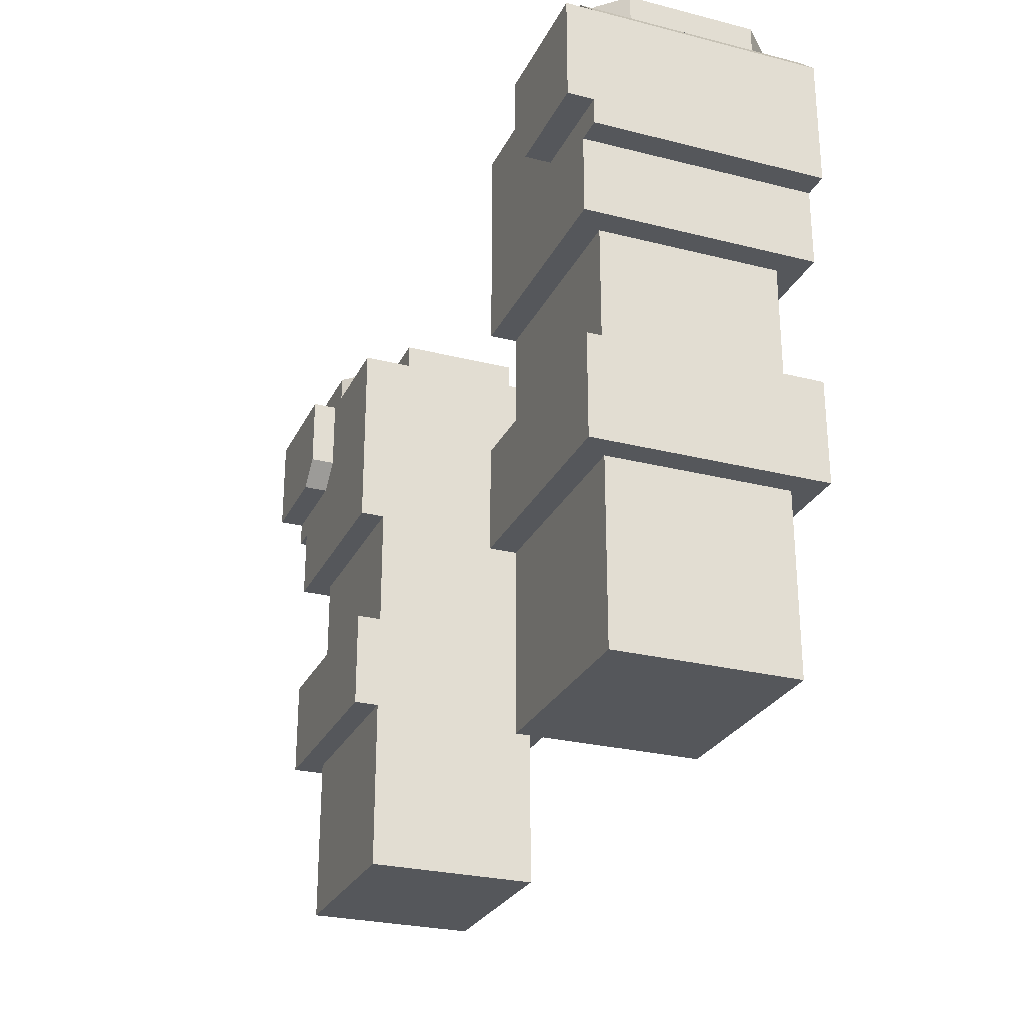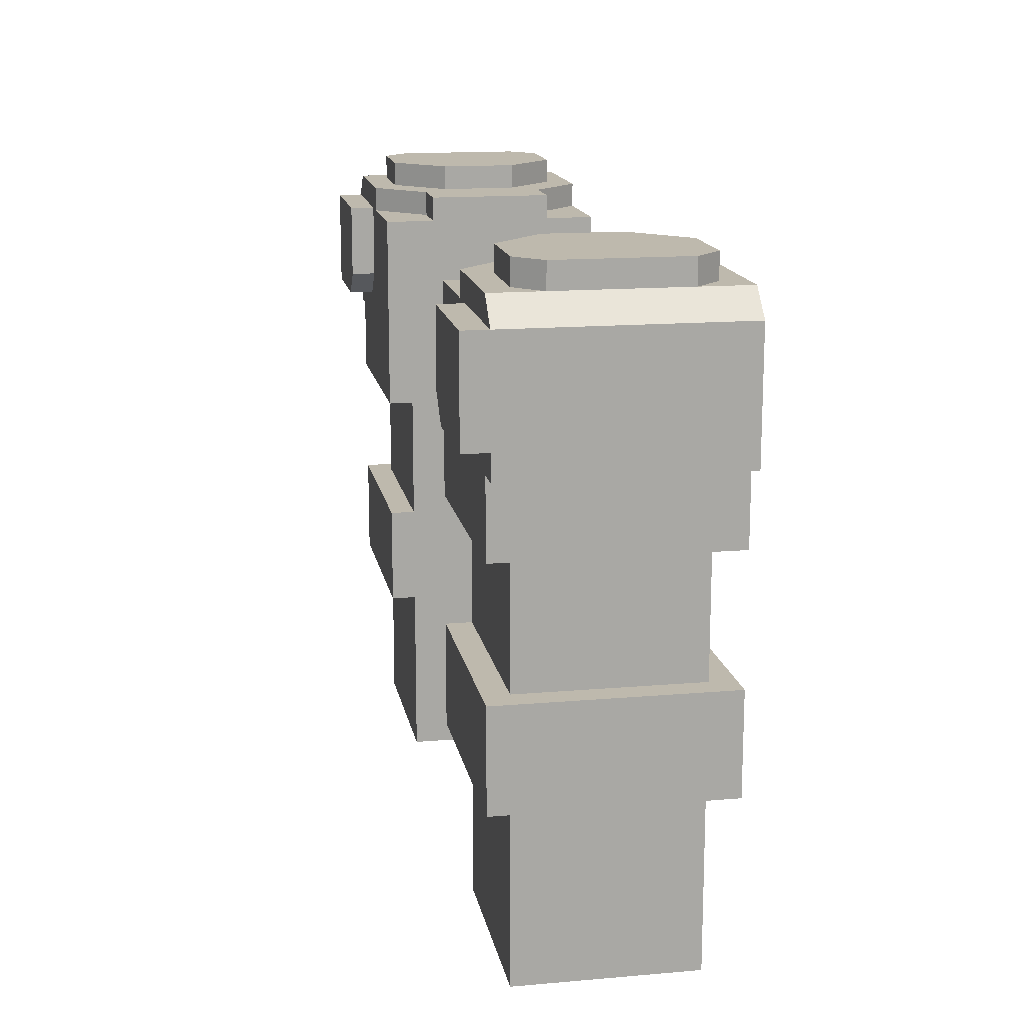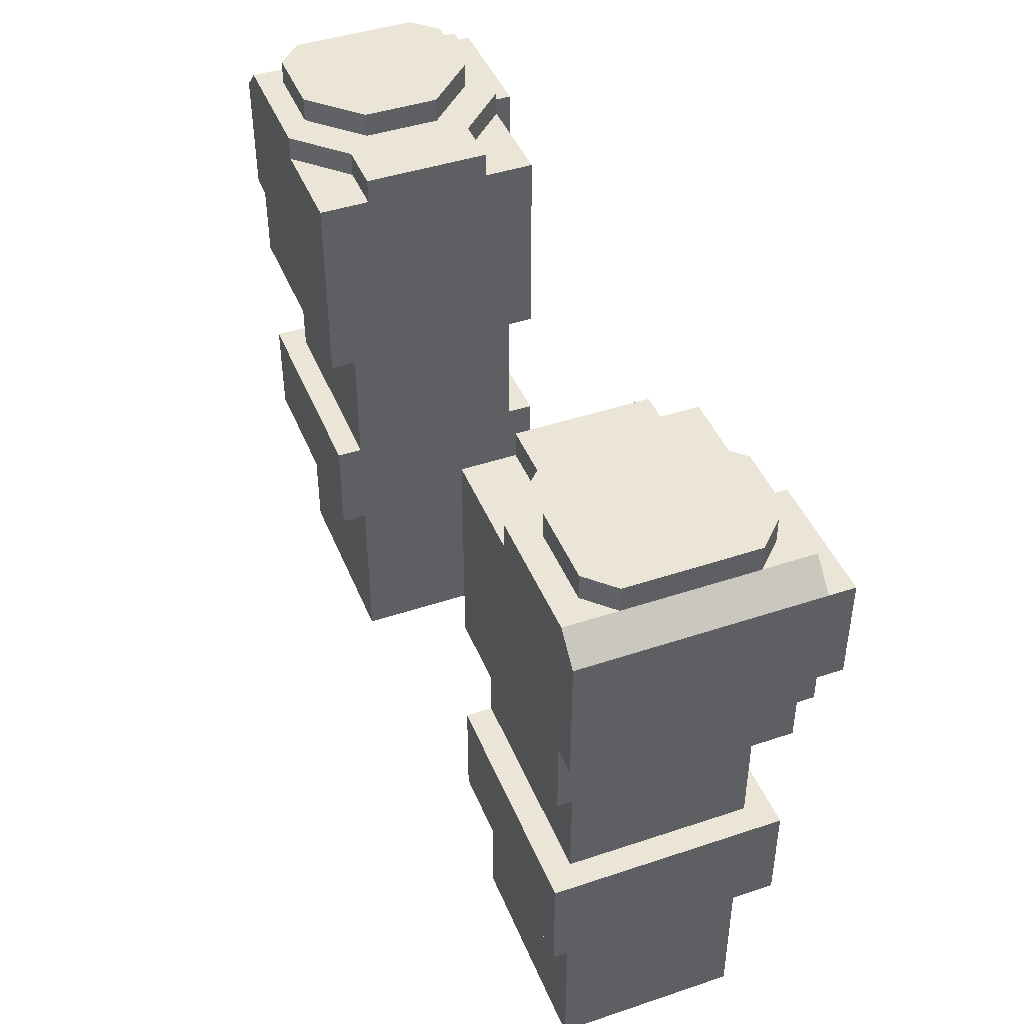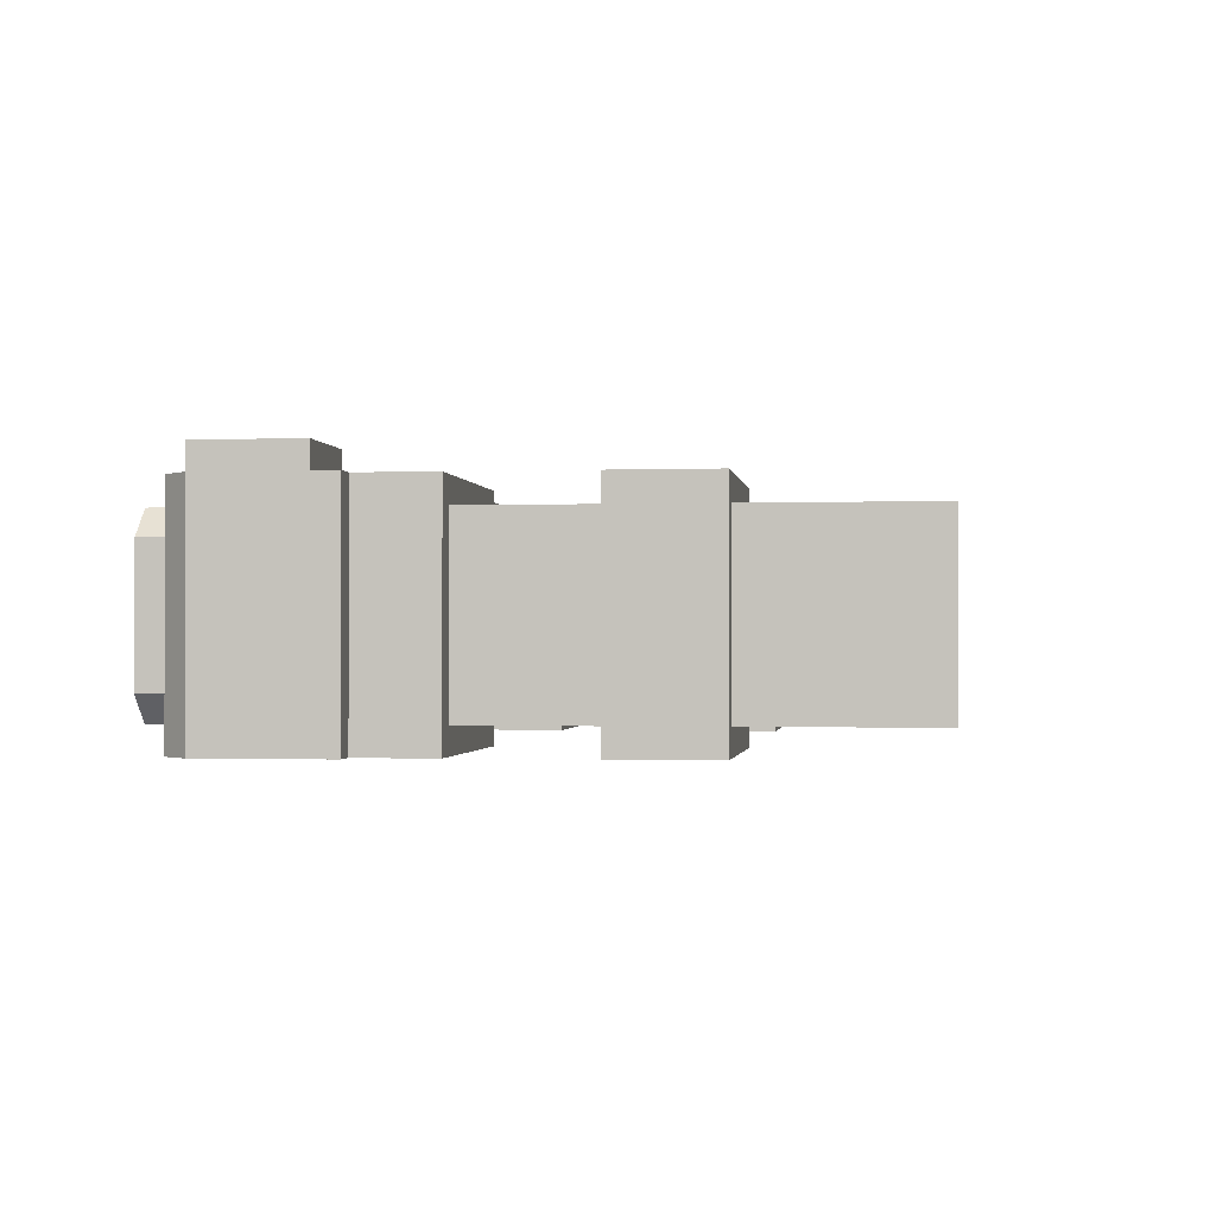
<metadata>
{"format":"obj","ext":"obj","renderer":"f3d","projection":"perspective","resolution":1024,"background":"white","views":[{"elev":-26.9,"azim":68.5,"up":"+Y"},{"elev":15.3,"azim":79.6,"up":"+Y"},{"elev":44.0,"azim":-111.4,"up":"+Y"},{"elev":-1.0,"azim":-82.5,"up":"+Z"}]}
</metadata>
<code>
g avatar_legendary_captain_arms_mesh
v -0.2486 0.9322 0.1103
v -0.2486 0.9322 -0.1072
v -0.2486 0.7147 -0.1072
v -0.2486 0.7147 0.1103
v -0.2486 1.212 0.1103
v -0.2486 1.212 -0.1072
v -0.2486 1.056 -0.1072
v -0.2486 1.056 0.1103
v -0.2486 1.491 0.07925
v -0.2486 1.491 -0.07611
v -0.2486 1.46 -0.07611
v -0.2486 1.46 0.07925
v -0.3729 1.491 0.1414
v -0.3107 1.491 0.07925
v -0.3107 1.46 0.07925
v -0.3729 1.46 0.1414
v -0.3729 1.46 -0.1383
v -0.3107 1.46 -0.07611
v -0.3107 1.491 -0.07611
v -0.3729 1.491 -0.1383
v -0.3418 1.523 0.04818
v -0.3418 1.523 -0.04504
v -0.3418 1.491 -0.04504
v -0.3418 1.491 0.04818
v -0.4039 1.491 -0.1072
v -0.3418 1.491 -0.04504
v -0.3418 1.523 -0.04504
v -0.4039 1.523 -0.1072
v -0.4039 1.46 0.1725
v -0.4039 1.46 0.1414
v -0.4039 1.367 0.1414
v -0.4039 1.367 0.1725
v -0.4972 0.7147 -0.1072
v -0.4972 0.9322 -0.1072
v -0.4972 0.9322 0.1103
v -0.4972 0.7147 0.1103
v -0.4972 1.056 -0.1072
v -0.4972 1.212 -0.1072
v -0.4972 1.212 0.1103
v -0.4972 1.056 0.1103
v -0.5282 1.491 0.07925
v -0.5282 1.523 0.07925
v -0.4972 1.523 0.1103
v -0.4972 1.491 0.1103
v -0.5282 0.9322 -0.1383
v -0.5282 1.056 -0.1383
v -0.5282 1.056 0.1414
v -0.5282 0.9322 0.1414
v -0.5282 1.212 -0.1383
v -0.5282 1.305 -0.1383
v -0.5282 1.305 0.1414
v -0.5282 1.212 0.1414
v -0.5282 1.491 -0.07611
v -0.5282 1.523 -0.07611
v -0.5282 1.523 0.07925
v -0.5282 1.491 0.07925
v -0.5593 1.305 -0.1383
v -0.5593 1.46 -0.1383
v -0.5593 1.46 0.1414
v -0.5593 1.305 0.1414
v -0.5593 1.336 0.1725
v -0.5593 1.46 0.1725
v -0.4039 1.367 0.1725
v -0.435 1.336 0.1725
v -0.4039 1.46 0.1725
v -0.5593 1.46 0.1414
v -0.2486 1.46 0.1414
v -0.2486 1.212 0.1414
v -0.5282 1.305 0.1414
v -0.5282 1.212 0.1414
v -0.5593 1.305 0.1414
v -0.5593 1.46 0.1414
v -0.3729 1.491 0.1414
v -0.3729 1.46 0.1414
v -0.5282 1.491 0.1414
v -0.5282 0.9322 0.1414
v -0.5282 1.056 0.1414
v -0.2486 1.056 0.1414
v -0.2486 0.9322 0.1414
v -0.4972 0.7147 0.1103
v -0.4972 0.9322 0.1103
v -0.2486 0.9322 0.1103
v -0.2486 0.7147 0.1103
v -0.4972 1.056 0.1103
v -0.4972 1.212 0.1103
v -0.2486 1.212 0.1103
v -0.2486 1.056 0.1103
v -0.4972 1.491 0.1103
v -0.4972 1.523 0.1103
v -0.4039 1.523 0.1103
v -0.4039 1.491 0.1103
v -0.3107 1.46 0.07925
v -0.3107 1.491 0.07925
v -0.2486 1.491 0.07925
v -0.2486 1.46 0.07925
v -0.2486 1.491 -0.07611
v -0.3107 1.491 -0.07611
v -0.3107 1.46 -0.07611
v -0.2486 1.46 -0.07611
v -0.4972 1.491 -0.1072
v -0.4972 1.523 -0.1072
v -0.5282 1.523 -0.07611
v -0.5282 1.491 -0.07611
v -0.4039 1.523 -0.1072
v -0.4972 1.523 -0.1072
v -0.4972 1.491 -0.1072
v -0.4039 1.491 -0.1072
v -0.3729 1.491 -0.1383
v -0.5593 1.46 -0.1383
v -0.3729 1.46 -0.1383
v -0.5282 1.491 -0.1383
v -0.2486 0.7147 -0.1072
v -0.4972 0.7147 -0.1072
v -0.4972 0.7147 0.1103
v -0.2486 0.7147 0.1103
v -0.5282 1.305 -0.1383
v -0.5593 1.305 -0.1383
v -0.5593 1.305 0.1414
v -0.5282 1.305 0.1414
v -0.435 1.336 0.1414
v -0.5593 1.336 0.1414
v -0.5593 1.336 0.1725
v -0.435 1.336 0.1725
v -0.4039 1.367 0.1414
v -0.435 1.336 0.1414
v -0.435 1.336 0.1725
v -0.4039 1.367 0.1725
v -0.5593 1.46 0.1725
v -0.5593 1.46 0.1414
v -0.4039 1.46 0.1414
v -0.4039 1.46 0.1725
v -0.2486 1.491 0.07925
v -0.3107 1.491 0.07925
v -0.3107 1.491 -0.07611
v -0.2486 1.491 -0.07611
v -0.3729 1.491 0.1414
v -0.3729 1.491 -0.1383
v -0.5282 1.491 0.1414
v -0.5282 1.491 -0.1383
v -0.4972 1.523 -0.1072
v -0.4039 1.523 -0.1072
v -0.4039 1.523 0.1103
v -0.4972 1.523 0.1103
v -0.3418 1.523 -0.04504
v -0.3418 1.523 0.04818
v -0.5282 1.523 0.07925
v -0.5282 1.523 -0.07611
v -0.2486 0.9322 -0.1383
v -0.2486 0.9322 0.1414
v -0.2486 1.056 0.1414
v -0.2486 1.056 -0.1383
v -0.2486 1.212 -0.1383
v -0.2486 1.212 0.1414
v -0.2486 1.46 0.1414
v -0.2486 1.46 -0.1383
v -0.3418 1.523 0.04818
v -0.3418 1.491 0.04818
v -0.4039 1.491 0.1103
v -0.4039 1.523 0.1103
v -0.5593 1.46 0.1414
v -0.5593 1.46 -0.1383
v -0.5282 1.491 -0.1383
v -0.5282 1.491 0.1414
v -0.5593 1.46 0.1414
v -0.5593 1.46 0.1725
v -0.5593 1.336 0.1725
v -0.5593 1.336 0.1414
v -0.5282 0.9322 -0.1383
v -0.5282 0.9322 0.1414
v -0.2486 0.9322 0.1414
v -0.2486 0.9322 -0.1383
v -0.5282 1.212 -0.1383
v -0.5282 1.212 0.1414
v -0.2486 1.212 0.1414
v -0.2486 1.212 -0.1383
v -0.2486 1.46 -0.1383
v -0.2486 1.46 0.1414
v -0.5593 1.46 0.1414
v -0.5593 1.46 -0.1383
v -0.2486 1.056 -0.1383
v -0.2486 1.056 0.1414
v -0.5282 1.056 0.1414
v -0.5282 1.056 -0.1383
v -0.4972 1.056 -0.1072
v -0.2486 1.056 -0.1072
v -0.2486 1.212 -0.1072
v -0.4972 1.212 -0.1072
v -0.5282 1.305 -0.1383
v -0.2486 1.212 -0.1383
v -0.5593 1.46 -0.1383
v -0.5593 1.305 -0.1383
v -0.5282 1.212 -0.1383
v -0.2486 1.46 -0.1383
v -0.5282 0.9322 -0.1383
v -0.2486 0.9322 -0.1383
v -0.2486 1.056 -0.1383
v -0.5282 1.056 -0.1383
v -0.4972 0.7147 -0.1072
v -0.2486 0.7147 -0.1072
v -0.2486 0.9322 -0.1072
v -0.4972 0.9322 -0.1072
v 0.2486 0.9322 0.1103
v 0.2486 0.7147 0.1103
v 0.2486 0.7147 -0.1072
v 0.2486 0.9322 -0.1072
v 0.2486 1.212 0.1103
v 0.2486 1.056 0.1103
v 0.2486 1.056 -0.1072
v 0.2486 1.212 -0.1072
v 0.2486 1.491 0.07925
v 0.2486 1.46 0.07925
v 0.2486 1.46 -0.07611
v 0.2486 1.491 -0.07611
v 0.3729 1.491 0.1414
v 0.3729 1.46 0.1414
v 0.3107 1.46 0.07925
v 0.3107 1.491 0.07925
v 0.3729 1.46 -0.1383
v 0.3729 1.491 -0.1383
v 0.3107 1.491 -0.07611
v 0.3107 1.46 -0.07611
v 0.3418 1.523 0.04818
v 0.3418 1.491 0.04818
v 0.3418 1.491 -0.04504
v 0.3418 1.523 -0.04504
v 0.4039 1.491 -0.1072
v 0.4039 1.523 -0.1072
v 0.3418 1.523 -0.04504
v 0.3418 1.491 -0.04504
v 0.4039 1.46 0.1725
v 0.4039 1.367 0.1725
v 0.4039 1.367 0.1414
v 0.4039 1.46 0.1414
v 0.4972 0.7147 -0.1072
v 0.4972 0.7147 0.1103
v 0.4972 0.9322 0.1103
v 0.4972 0.9322 -0.1072
v 0.4972 1.056 -0.1072
v 0.4972 1.056 0.1103
v 0.4972 1.212 0.1103
v 0.4972 1.212 -0.1072
v 0.5282 1.491 0.07925
v 0.4972 1.491 0.1103
v 0.4972 1.523 0.1103
v 0.5282 1.523 0.07925
v 0.5282 0.9322 -0.1383
v 0.5282 0.9322 0.1414
v 0.5282 1.056 0.1414
v 0.5282 1.056 -0.1383
v 0.5282 1.212 -0.1383
v 0.5282 1.212 0.1414
v 0.5282 1.305 0.1414
v 0.5282 1.305 -0.1383
v 0.5282 1.491 -0.07611
v 0.5282 1.491 0.07925
v 0.5282 1.523 0.07925
v 0.5282 1.523 -0.07611
v 0.5593 1.305 -0.1383
v 0.5593 1.305 0.1414
v 0.5593 1.46 0.1414
v 0.5593 1.46 -0.1383
v 0.5593 1.336 0.1725
v 0.435 1.336 0.1725
v 0.4039 1.367 0.1725
v 0.5593 1.46 0.1725
v 0.4039 1.46 0.1725
v 0.5593 1.46 0.1414
v 0.2486 1.212 0.1414
v 0.2486 1.46 0.1414
v 0.5282 1.305 0.1414
v 0.5282 1.212 0.1414
v 0.5593 1.305 0.1414
v 0.5593 1.46 0.1414
v 0.3729 1.46 0.1414
v 0.3729 1.491 0.1414
v 0.5282 1.491 0.1414
v 0.5282 0.9322 0.1414
v 0.2486 0.9322 0.1414
v 0.2486 1.056 0.1414
v 0.5282 1.056 0.1414
v 0.4972 0.7147 0.1103
v 0.2486 0.7147 0.1103
v 0.2486 0.9322 0.1103
v 0.4972 0.9322 0.1103
v 0.4972 1.056 0.1103
v 0.2486 1.056 0.1103
v 0.2486 1.212 0.1103
v 0.4972 1.212 0.1103
v 0.4972 1.491 0.1103
v 0.4039 1.491 0.1103
v 0.4039 1.523 0.1103
v 0.4972 1.523 0.1103
v 0.3107 1.46 0.07925
v 0.2486 1.46 0.07925
v 0.2486 1.491 0.07925
v 0.3107 1.491 0.07925
v 0.2486 1.491 -0.07611
v 0.2486 1.46 -0.07611
v 0.3107 1.46 -0.07611
v 0.3107 1.491 -0.07611
v 0.4972 1.491 -0.1072
v 0.5282 1.491 -0.07611
v 0.5282 1.523 -0.07611
v 0.4972 1.523 -0.1072
v 0.4039 1.523 -0.1072
v 0.4039 1.491 -0.1072
v 0.4972 1.491 -0.1072
v 0.4972 1.523 -0.1072
v 0.3729 1.491 -0.1383
v 0.3729 1.46 -0.1383
v 0.5593 1.46 -0.1383
v 0.5282 1.491 -0.1383
v 0.2486 0.7147 -0.1072
v 0.2486 0.7147 0.1103
v 0.4972 0.7147 0.1103
v 0.4972 0.7147 -0.1072
v 0.5282 1.305 -0.1383
v 0.5282 1.305 0.1414
v 0.5593 1.305 0.1414
v 0.5593 1.305 -0.1383
v 0.435 1.336 0.1414
v 0.435 1.336 0.1725
v 0.5593 1.336 0.1725
v 0.5593 1.336 0.1414
v 0.4039 1.367 0.1414
v 0.4039 1.367 0.1725
v 0.435 1.336 0.1725
v 0.435 1.336 0.1414
v 0.5593 1.46 0.1725
v 0.4039 1.46 0.1725
v 0.4039 1.46 0.1414
v 0.5593 1.46 0.1414
v 0.2486 1.491 0.07925
v 0.2486 1.491 -0.07611
v 0.3107 1.491 -0.07611
v 0.3107 1.491 0.07925
v 0.3729 1.491 0.1414
v 0.3729 1.491 -0.1383
v 0.5282 1.491 0.1414
v 0.5282 1.491 -0.1383
v 0.4972 1.523 -0.1072
v 0.4972 1.523 0.1103
v 0.4039 1.523 0.1103
v 0.4039 1.523 -0.1072
v 0.3418 1.523 -0.04504
v 0.3418 1.523 0.04818
v 0.5282 1.523 0.07925
v 0.5282 1.523 -0.07611
v 0.2486 0.9322 -0.1383
v 0.2486 1.056 -0.1383
v 0.2486 1.056 0.1414
v 0.2486 0.9322 0.1414
v 0.2486 1.212 -0.1383
v 0.2486 1.46 -0.1383
v 0.2486 1.46 0.1414
v 0.2486 1.212 0.1414
v 0.3418 1.523 0.04818
v 0.4039 1.523 0.1103
v 0.4039 1.491 0.1103
v 0.3418 1.491 0.04818
v 0.5593 1.46 0.1414
v 0.5282 1.491 0.1414
v 0.5282 1.491 -0.1383
v 0.5593 1.46 -0.1383
v 0.5593 1.46 0.1414
v 0.5593 1.336 0.1414
v 0.5593 1.336 0.1725
v 0.5593 1.46 0.1725
v 0.5282 0.9322 -0.1383
v 0.2486 0.9322 -0.1383
v 0.2486 0.9322 0.1414
v 0.5282 0.9322 0.1414
v 0.5282 1.212 -0.1383
v 0.2486 1.212 -0.1383
v 0.2486 1.212 0.1414
v 0.5282 1.212 0.1414
v 0.2486 1.46 -0.1383
v 0.5593 1.46 -0.1383
v 0.5593 1.46 0.1414
v 0.2486 1.46 0.1414
v 0.2486 1.056 -0.1383
v 0.5282 1.056 -0.1383
v 0.5282 1.056 0.1414
v 0.2486 1.056 0.1414
v 0.4972 1.056 -0.1072
v 0.4972 1.212 -0.1072
v 0.2486 1.212 -0.1072
v 0.2486 1.056 -0.1072
v 0.5282 1.305 -0.1383
v 0.5593 1.46 -0.1383
v 0.2486 1.212 -0.1383
v 0.5593 1.305 -0.1383
v 0.5282 1.212 -0.1383
v 0.2486 1.46 -0.1383
v 0.5282 0.9322 -0.1383
v 0.5282 1.056 -0.1383
v 0.2486 1.056 -0.1383
v 0.2486 0.9322 -0.1383
v 0.4972 0.7147 -0.1072
v 0.4972 0.9322 -0.1072
v 0.2486 0.9322 -0.1072
v 0.2486 0.7147 -0.1072
g avatar_legendary_captain_arms_mesh_0
f 3 2 1
f 4 3 1
f 7 6 5
f 8 7 5
f 11 10 9
f 12 11 9
f 15 14 13
f 16 15 13
f 19 18 17
f 20 19 17
f 23 22 21
f 24 23 21
f 27 26 25
f 28 27 25
f 31 30 29
f 32 31 29
f 35 34 33
f 36 35 33
f 39 38 37
f 40 39 37
f 43 42 41
f 44 43 41
f 47 46 45
f 48 47 45
f 51 50 49
f 52 51 49
f 55 54 53
f 56 55 53
f 59 58 57
f 60 59 57
f 63 62 61
f 64 63 61
f 63 65 62
f 68 67 66
f 68 66 69
f 70 68 69
f 69 66 71
f 74 73 72
f 73 75 72
f 78 77 76
f 79 78 76
f 82 81 80
f 83 82 80
f 86 85 84
f 87 86 84
f 90 89 88
f 91 90 88
f 94 93 92
f 95 94 92
f 98 97 96
f 99 98 96
f 102 101 100
f 103 102 100
f 106 105 104
f 107 106 104
f 110 109 108
f 109 111 108
f 114 113 112
f 115 114 112
f 118 117 116
f 119 118 116
f 122 121 120
f 123 122 120
f 126 125 124
f 127 126 124
f 130 129 128
f 131 130 128
f 134 133 132
f 135 134 132
f 133 134 136
f 134 137 136
f 136 137 138
f 137 139 138
f 142 141 140
f 143 142 140
f 141 142 144
f 142 145 144
f 143 140 146
f 140 147 146
f 150 149 148
f 151 150 148
f 154 153 152
f 155 154 152
f 158 157 156
f 159 158 156
f 162 161 160
f 163 162 160
f 166 165 164
f 167 166 164
f 170 169 168
f 171 170 168
f 174 173 172
f 175 174 172
f 178 177 176
f 179 178 176
f 182 181 180
f 183 182 180
f 186 185 184
f 187 186 184
f 190 189 188
f 190 188 191
f 189 192 188
f 193 189 190
f 196 195 194
f 197 196 194
f 200 199 198
f 201 200 198
f 204 203 202
f 205 204 202
f 208 207 206
f 209 208 206
f 212 211 210
f 213 212 210
f 216 215 214
f 217 216 214
f 220 219 218
f 221 220 218
f 224 223 222
f 225 224 222
f 228 227 226
f 229 228 226
f 232 231 230
f 233 232 230
f 236 235 234
f 237 236 234
f 240 239 238
f 241 240 238
f 244 243 242
f 245 244 242
f 248 247 246
f 249 248 246
f 252 251 250
f 253 252 250
f 256 255 254
f 257 256 254
f 260 259 258
f 261 260 258
f 264 263 262
f 265 264 262
f 266 264 265
f 269 268 267
f 267 268 270
f 268 271 270
f 267 270 272
f 275 274 273
f 276 275 273
f 279 278 277
f 280 279 277
f 283 282 281
f 284 283 281
f 287 286 285
f 288 287 285
f 291 290 289
f 292 291 289
f 295 294 293
f 296 295 293
f 299 298 297
f 300 299 297
f 303 302 301
f 304 303 301
f 307 306 305
f 308 307 305
f 311 310 309
f 312 311 309
f 315 314 313
f 316 315 313
f 319 318 317
f 320 319 317
f 323 322 321
f 324 323 321
f 327 326 325
f 328 327 325
f 331 330 329
f 332 331 329
f 335 334 333
f 336 335 333
f 335 336 337
f 338 335 337
f 338 337 339
f 340 338 339
f 343 342 341
f 344 343 341
f 343 344 345
f 346 343 345
f 341 342 347
f 348 341 347
f 351 350 349
f 352 351 349
f 355 354 353
f 356 355 353
f 359 358 357
f 360 359 357
f 363 362 361
f 364 363 361
f 367 366 365
f 368 367 365
f 371 370 369
f 372 371 369
f 375 374 373
f 376 375 373
f 379 378 377
f 380 379 377
f 383 382 381
f 384 383 381
f 387 386 385
f 388 387 385
f 391 390 389
f 389 390 392
f 393 391 389
f 391 394 390
f 397 396 395
f 398 397 395
f 401 400 399
f 402 401 399

</code>
